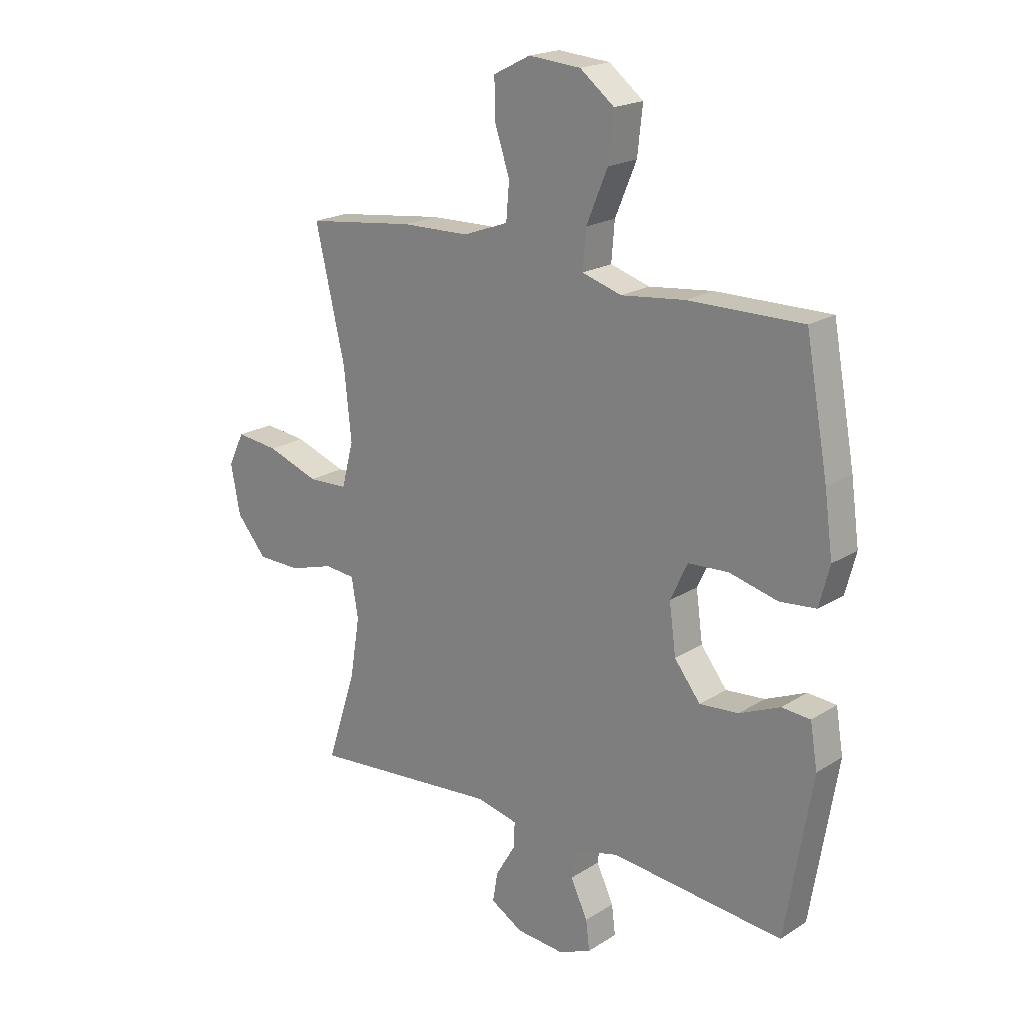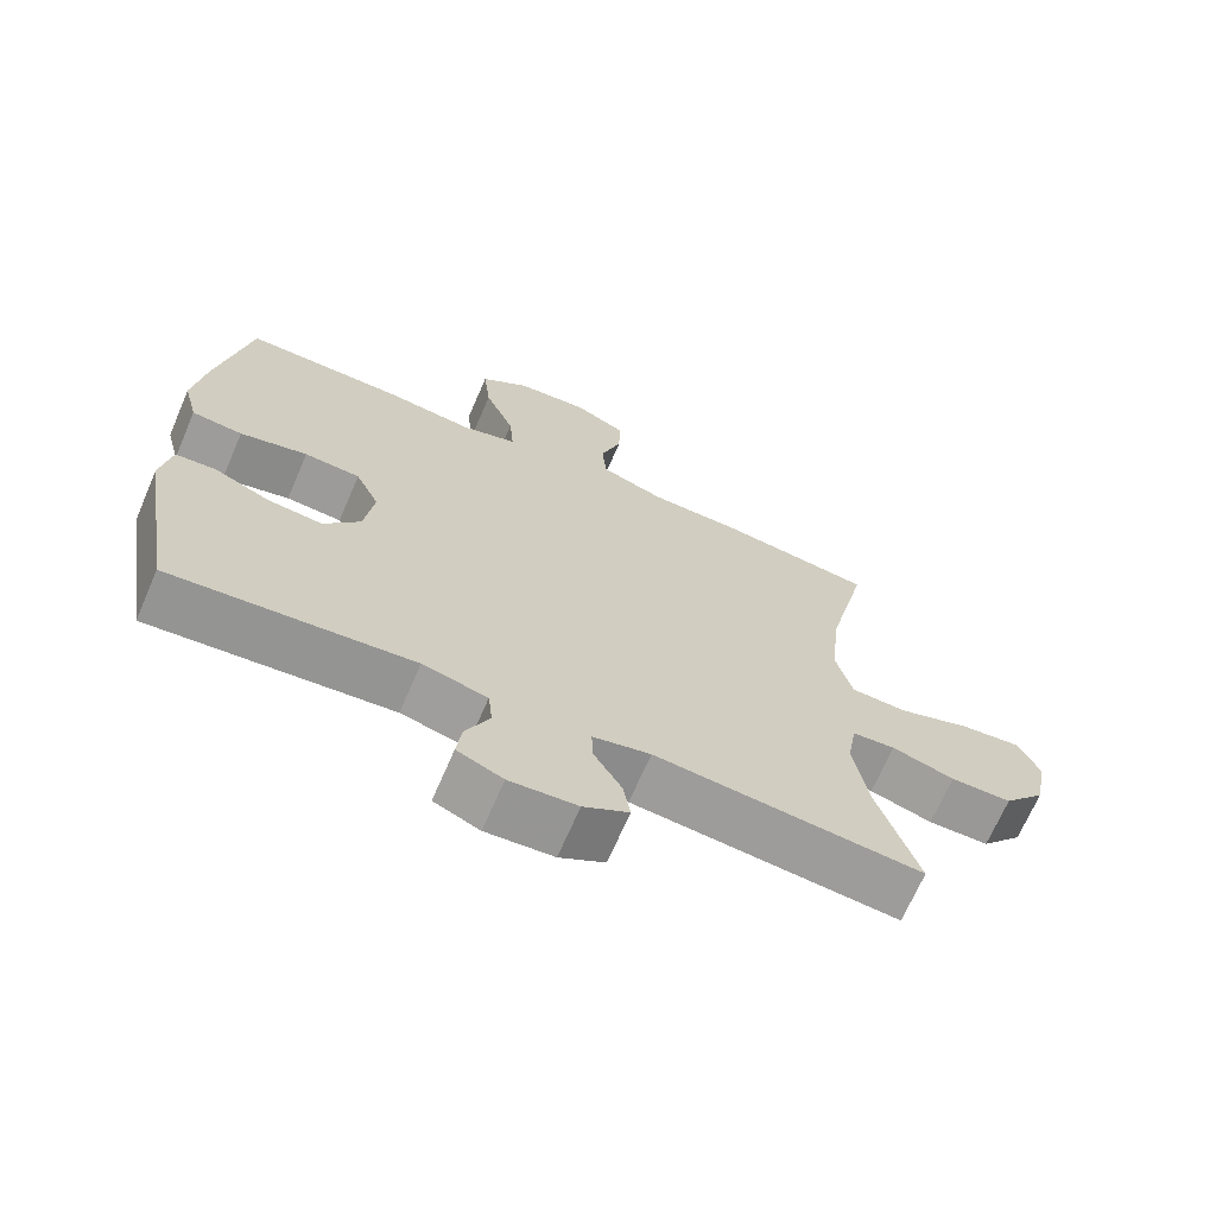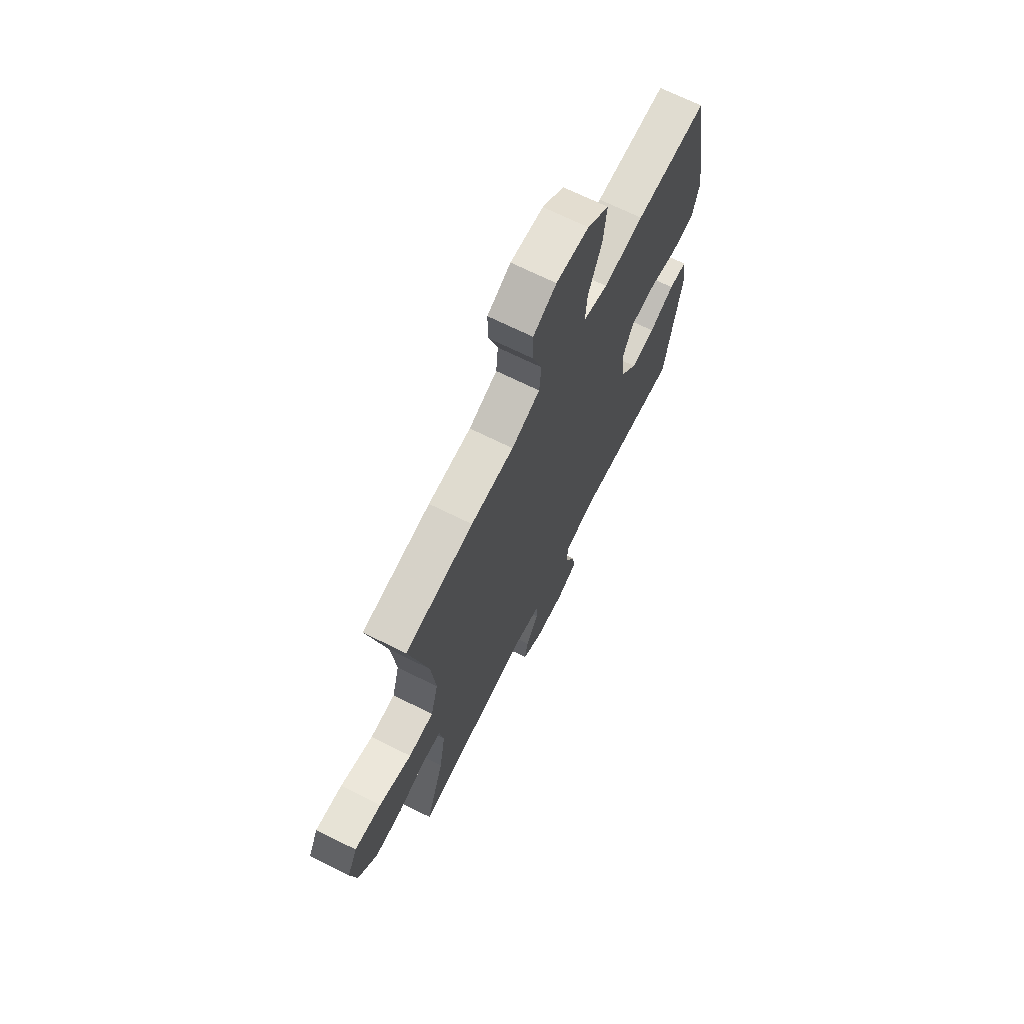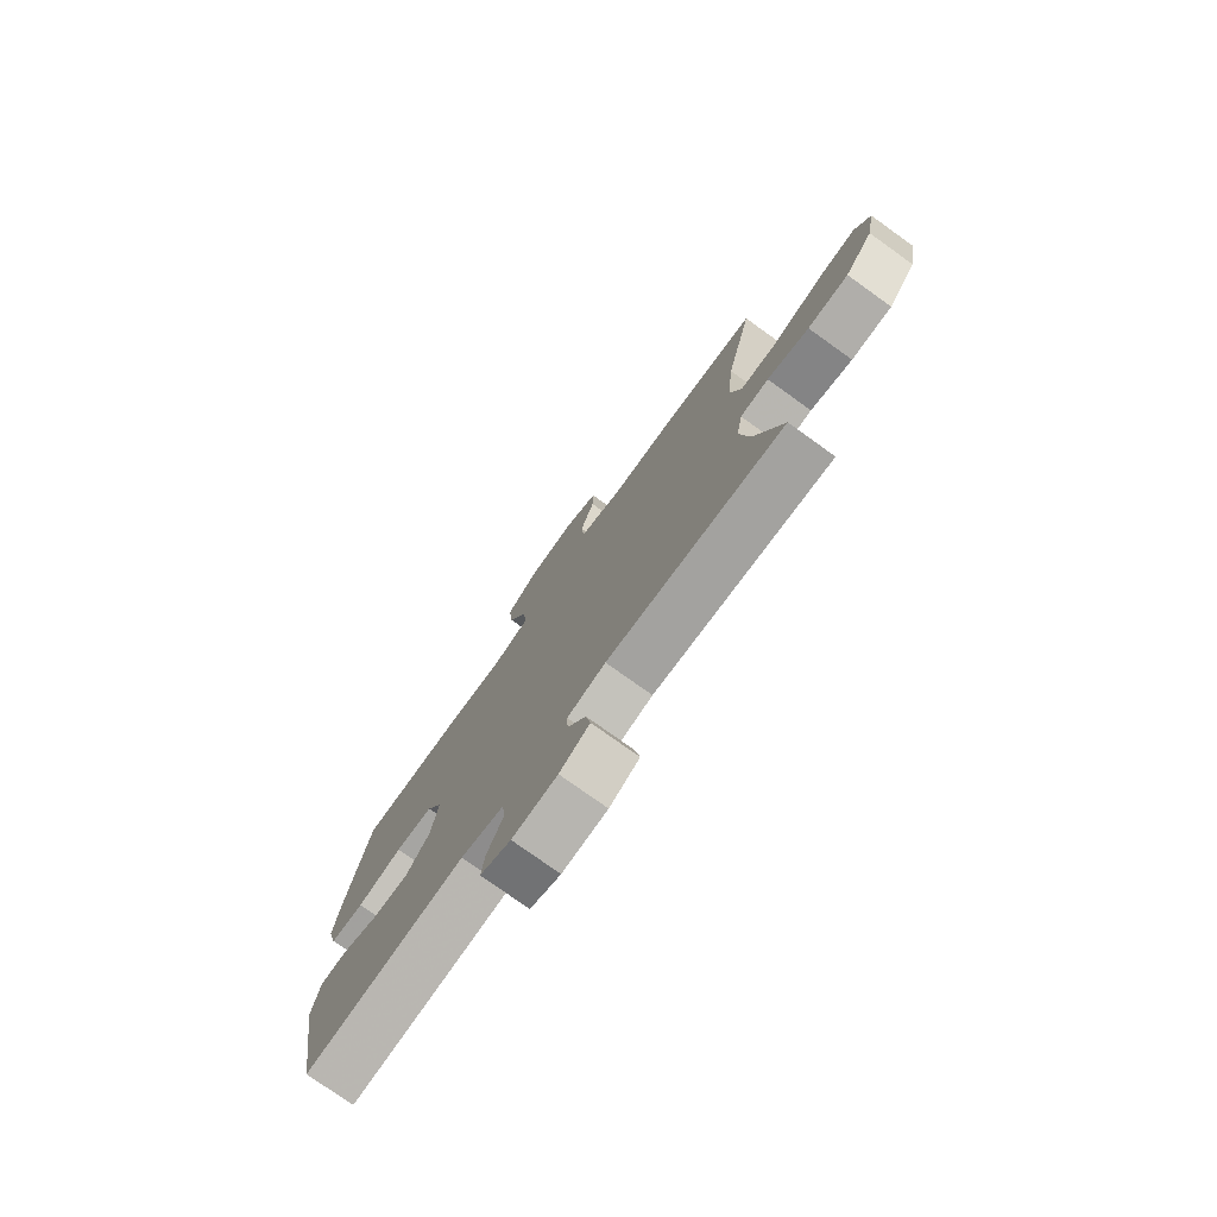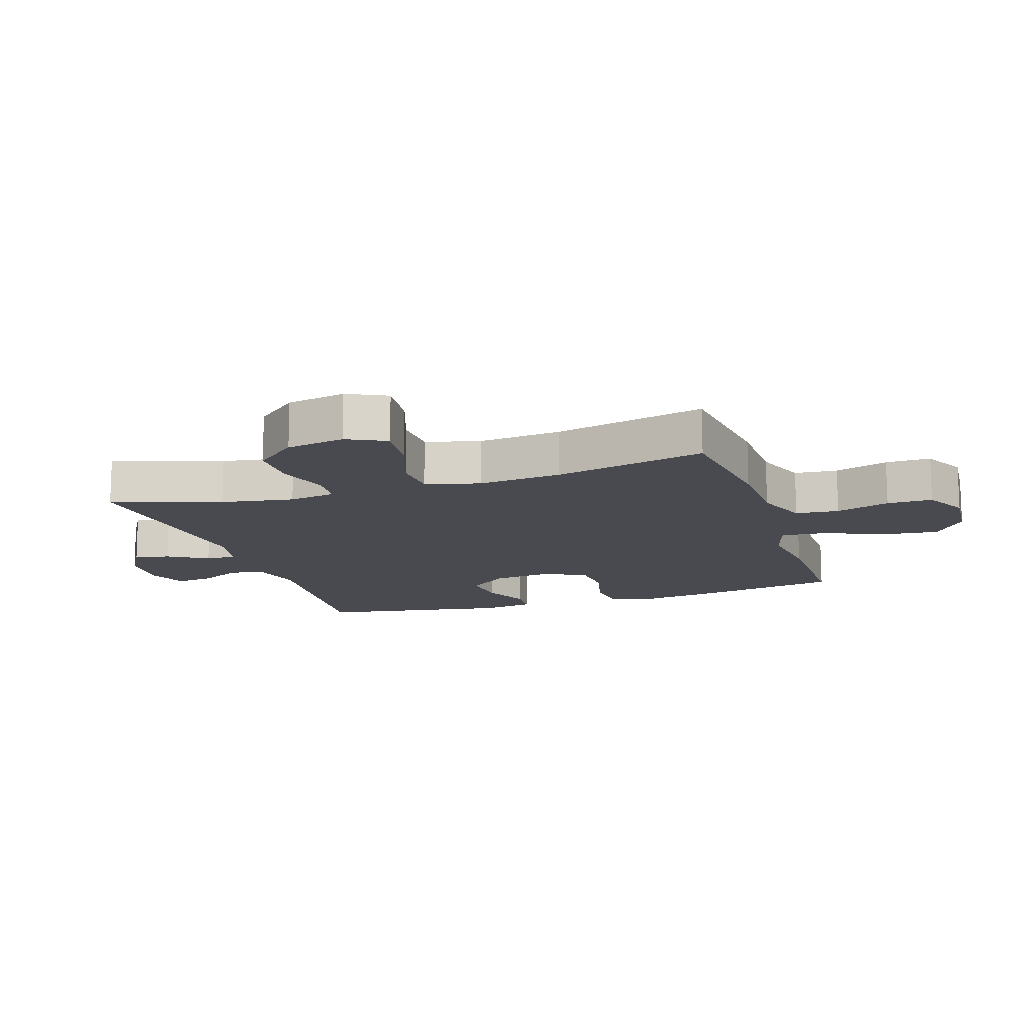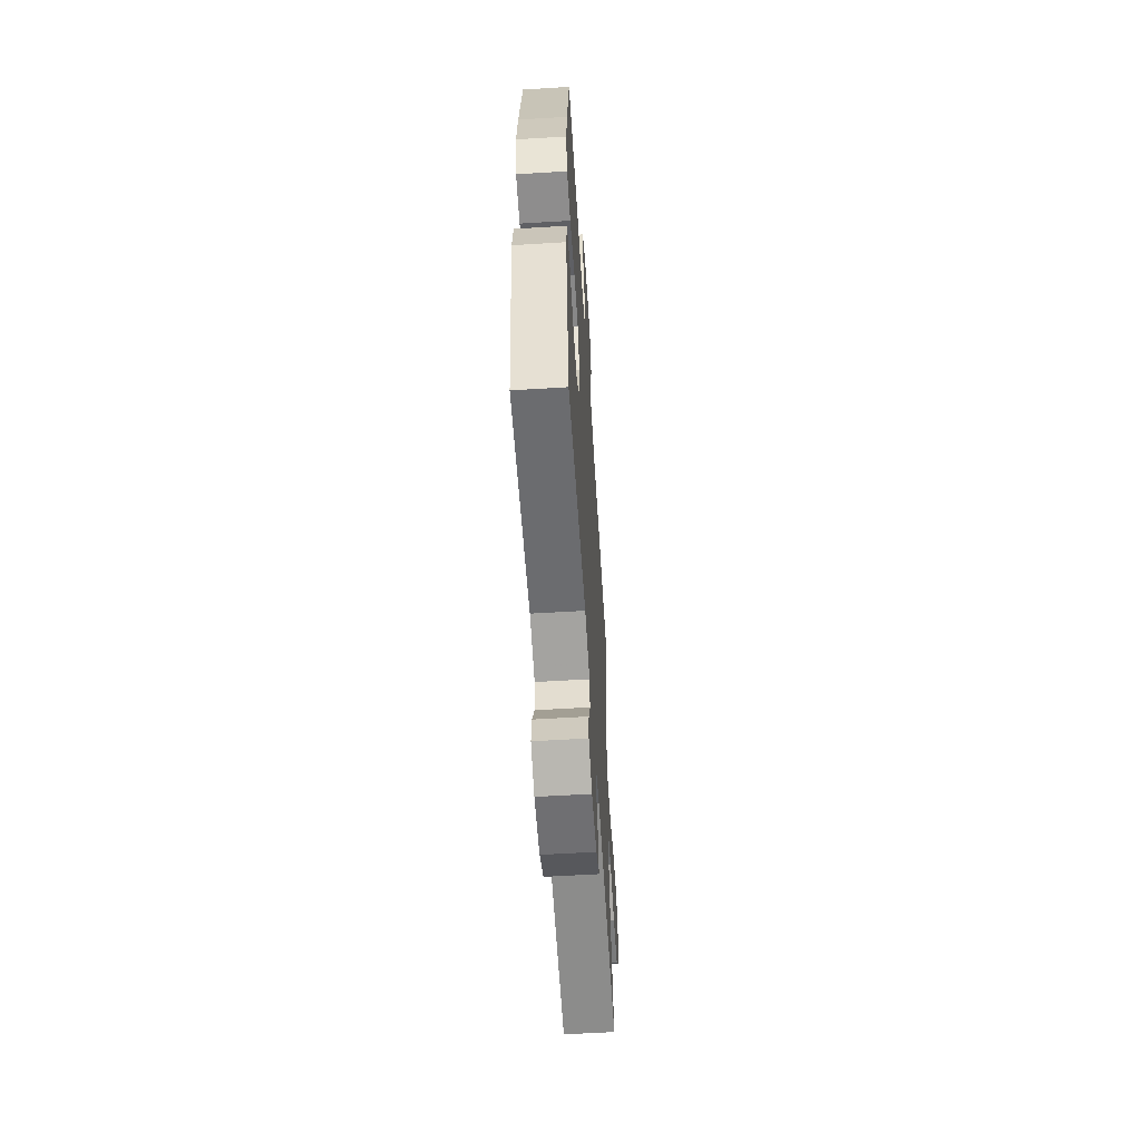
<metadata>
{"format":"obj","ext":"obj","renderer":"f3d","projection":"perspective","resolution":1024,"background":"white","views":[{"elev":20.0,"azim":41.1,"up":"+Z"},{"elev":-68.8,"azim":156.6,"up":"+Z"},{"elev":69.2,"azim":-63.5,"up":"+Z"},{"elev":-77.1,"azim":-125.6,"up":"+Z"},{"elev":-13.6,"azim":-72.0,"up":"+Y"},{"elev":-59.0,"azim":93.6,"up":"+Z"}]}
</metadata>
<code>
v 0.5 0.07 0.5
v 0.543 0.07 0.265
v 0.559 0.07 0.149
v 0.539 0.07 0.072
v 0.469 0.07 0.065
v 0.376 0.07 0.088
v 0.299 0.07 0.083
v 0.266 0.07 0.013
v 0.279 0.07 -0.082
v 0.329 0.07 -0.146
v 0.404 0.07 -0.139
v 0.482 0.07 -0.105
v 0.537 0.07 -0.109
v 0.551 0.07 -0.193
v 0.5 0.07 -0.5
v 0.168 0.07 -0.469
v 0.079 0.07 -0.491
v 0.073 0.07 -0.546
v 0.106 0.07 -0.615
v 0.113 0.07 -0.672
v 0.05 0.07 -0.699
v -0.043 0.07 -0.692
v -0.105 0.07 -0.656
v -0.095 0.07 -0.598
v -0.057 0.07 -0.534
v -0.055 0.07 -0.485
v -0.134 0.07 -0.467
v -0.5 0.07 -0.5
v -0.443 0.07 -0.324
v -0.424 0.07 -0.207
v -0.437 0.07 -0.131
v -0.496 0.07 -0.126
v -0.582 0.07 -0.152
v -0.666 0.07 -0.151
v -0.724 0.07 -0.083
v -0.742 0.07 0.012
v -0.711 0.07 0.075
v -0.629 0.07 0.066
v -0.529 0.07 0.031
v -0.452 0.07 0.034
v -0.429 0.07 0.121
v -0.443 0.07 0.256
v -0.5 0.07 0.5
v -0.291 0.07 0.526
v -0.16 0.07 0.529
v -0.073 0.07 0.561
v -0.067 0.07 0.631
v -0.096 0.07 0.718
v -0.097 0.07 0.791
v -0.026 0.07 0.827
v 0.074 0.07 0.819
v 0.14 0.07 0.768
v 0.13 0.07 0.678
v 0.089 0.07 0.58
v 0.083 0.07 0.507
v 0.159 0.07 0.484
v 0.281 0.07 0.498
v 0.5 0 0.5
v 0.543 0 0.265
v 0.559 0 0.149
v 0.539 0 0.072
v 0.469 0 0.065
v 0.376 0 0.088
v 0.299 0 0.083
v 0.266 0 0.013
v 0.279 0 -0.082
v 0.329 0 -0.146
v 0.404 0 -0.139
v 0.482 0 -0.105
v 0.537 0 -0.109
v 0.551 0 -0.193
v 0.5 0 -0.5
v 0.168 0 -0.469
v 0.079 0 -0.491
v 0.073 0 -0.546
v 0.106 0 -0.615
v 0.113 0 -0.672
v 0.05 0 -0.699
v -0.043 0 -0.692
v -0.105 0 -0.656
v -0.095 0 -0.598
v -0.057 0 -0.534
v -0.055 0 -0.485
v -0.134 0 -0.467
v -0.5 0 -0.5
v -0.443 0 -0.324
v -0.424 0 -0.207
v -0.437 0 -0.131
v -0.496 0 -0.126
v -0.582 0 -0.152
v -0.666 0 -0.151
v -0.724 0 -0.083
v -0.742 0 0.012
v -0.711 0 0.075
v -0.629 0 0.066
v -0.529 0 0.031
v -0.452 0 0.034
v -0.429 0 0.121
v -0.443 0 0.256
v -0.5 0 0.5
v -0.291 0 0.526
v -0.16 0 0.529
v -0.073 0 0.561
v -0.067 0 0.631
v -0.096 0 0.718
v -0.097 0 0.791
v -0.026 0 0.827
v 0.074 0 0.819
v 0.14 0 0.768
v 0.13 0 0.678
v 0.089 0 0.58
v 0.083 0 0.507
v 0.159 0 0.484
v 0.281 0 0.498
f 56 57 1 2
f 55 56 2 3
f 51 52 53 54
f 51 54 55
f 50 51 55
f 47 48 49 50
f 46 47 50 55
f 45 46 55 3
f 42 43 44 45
f 41 42 45 3
f 36 37 38 39
f 36 39 40
f 35 36 40
f 32 33 34 35
f 31 32 35 40
f 30 31 40 41
f 27 28 29
f 26 27 29 30
f 22 23 24 25
f 22 25 26
f 21 22 26
f 18 19 20 21
f 17 18 21 26
f 16 17 26 30
f 11 12 13 14
f 10 11 14 15
f 9 10 15 16
f 3 4 5 6
f 3 6 7
f 41 3 7
f 30 41 7 8
f 8 9 16 30
f 59 58 114 113
f 60 59 113 112
f 111 110 109 108
f 112 111 108
f 112 108 107
f 107 106 105 104
f 112 107 104 103
f 60 112 103 102
f 102 101 100 99
f 60 102 99 98
f 96 95 94 93
f 97 96 93
f 97 93 92
f 92 91 90 89
f 97 92 89 88
f 98 97 88 87
f 86 85 84
f 87 86 84 83
f 82 81 80 79
f 83 82 79
f 83 79 78
f 78 77 76 75
f 83 78 75 74
f 87 83 74 73
f 71 70 69 68
f 72 71 68 67
f 73 72 67 66
f 63 62 61 60
f 64 63 60
f 64 60 98
f 65 64 98 87
f 87 73 66 65
f 1 58 59 2
f 2 59 60 3
f 3 60 61 4
f 4 61 62 5
f 5 62 63 6
f 6 63 64 7
f 7 64 65 8
f 8 65 66 9
f 9 66 67 10
f 10 67 68 11
f 11 68 69 12
f 12 69 70 13
f 13 70 71 14
f 14 71 72 15
f 15 72 73 16
f 16 73 74 17
f 17 74 75 18
f 18 75 76 19
f 19 76 77 20
f 20 77 78 21
f 21 78 79 22
f 22 79 80 23
f 23 80 81 24
f 24 81 82 25
f 25 82 83 26
f 26 83 84 27
f 27 84 85 28
f 28 85 86 29
f 29 86 87 30
f 30 87 88 31
f 31 88 89 32
f 32 89 90 33
f 33 90 91 34
f 34 91 92 35
f 35 92 93 36
f 36 93 94 37
f 37 94 95 38
f 38 95 96 39
f 39 96 97 40
f 40 97 98 41
f 41 98 99 42
f 42 99 100 43
f 43 100 101 44
f 44 101 102 45
f 45 102 103 46
f 46 103 104 47
f 47 104 105 48
f 48 105 106 49
f 49 106 107 50
f 50 107 108 51
f 51 108 109 52
f 52 109 110 53
f 53 110 111 54
f 54 111 112 55
f 55 112 113 56
f 56 113 114 57
f 57 114 58 1

</code>
